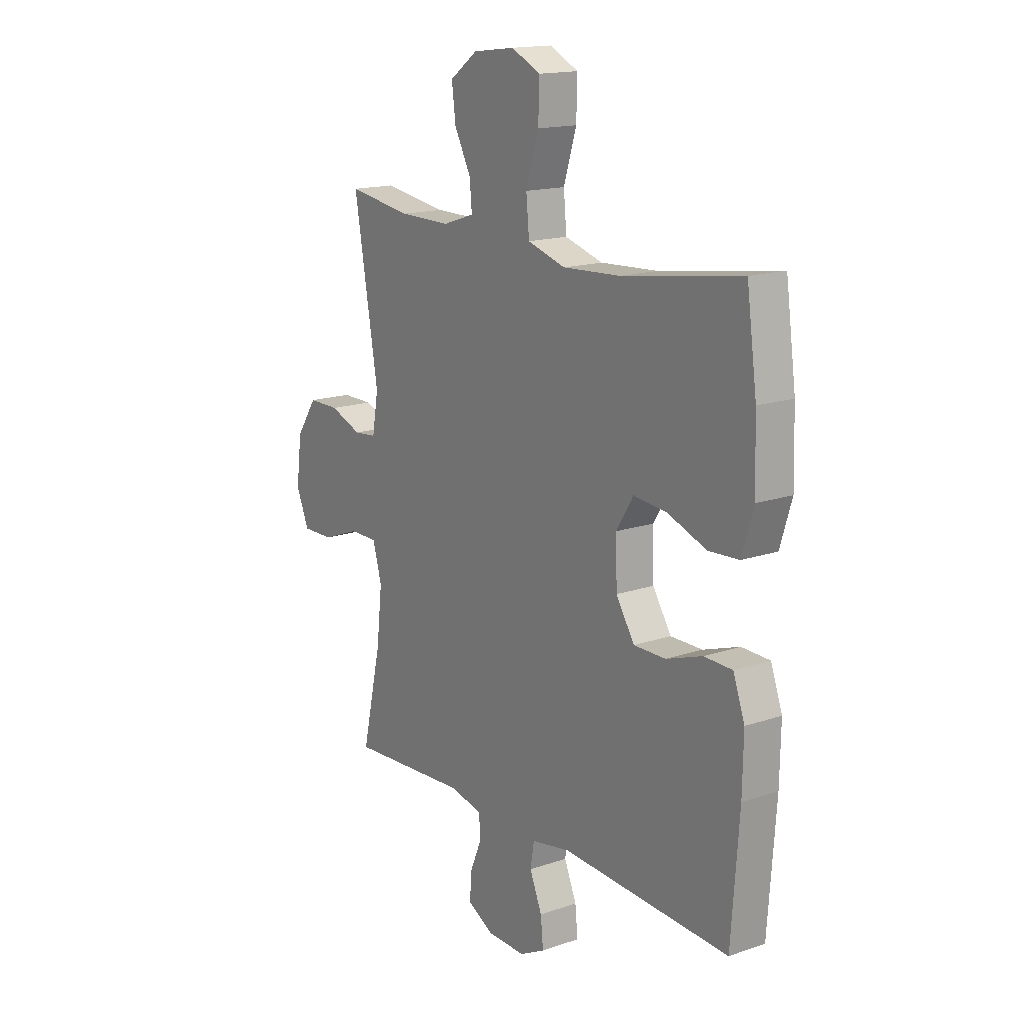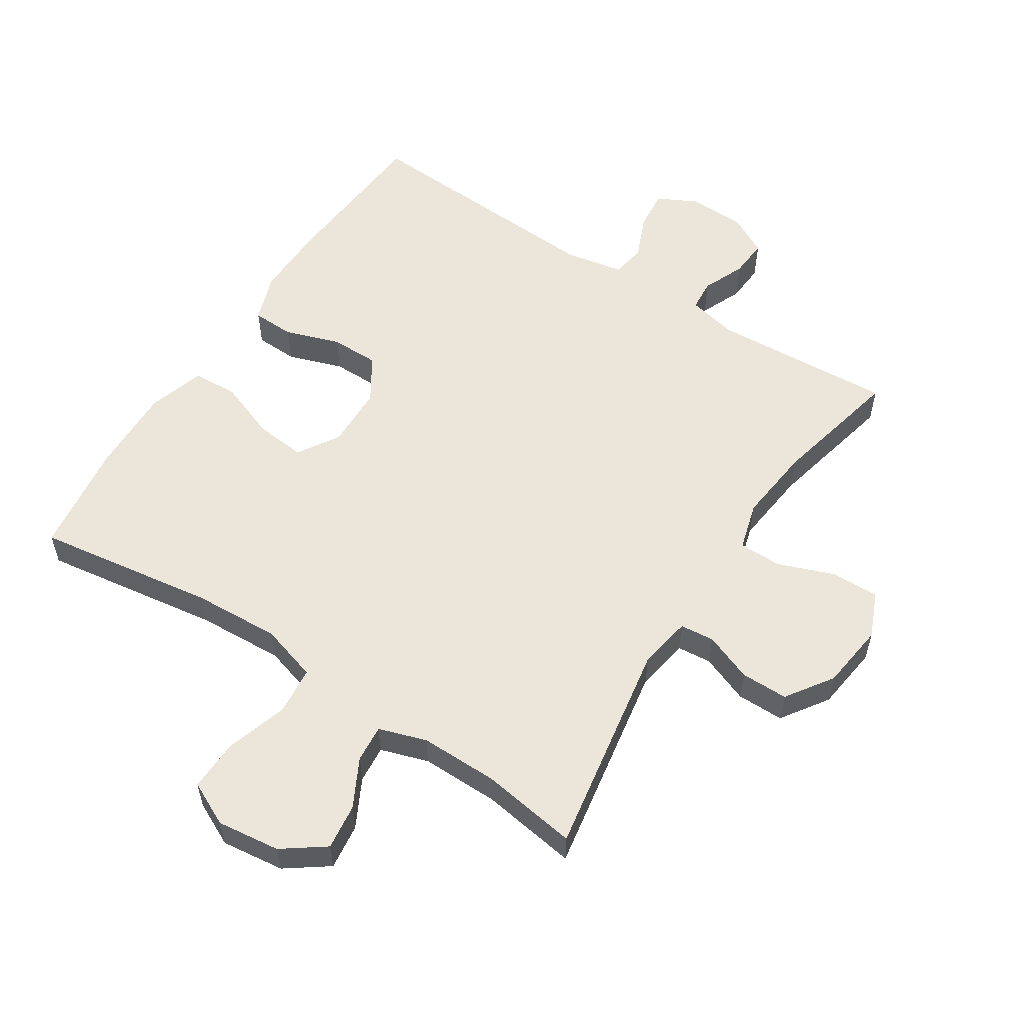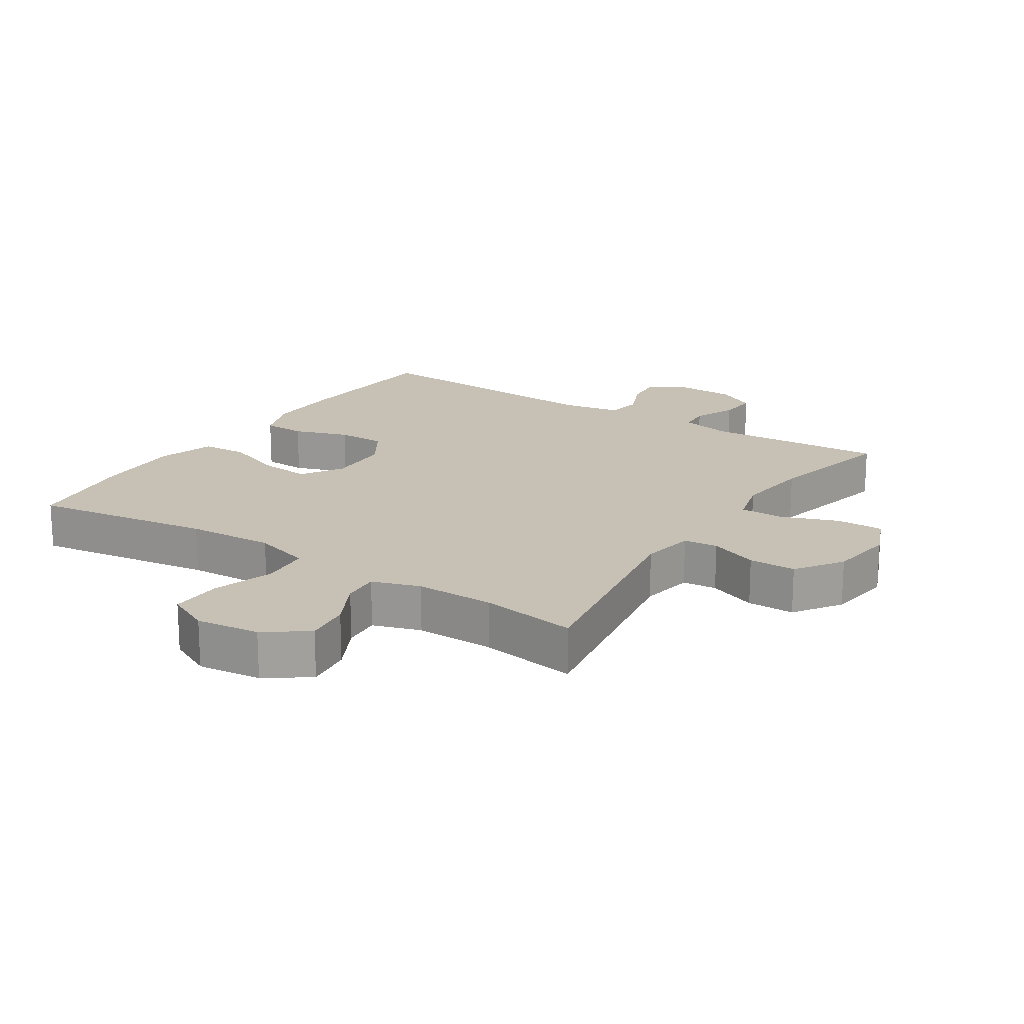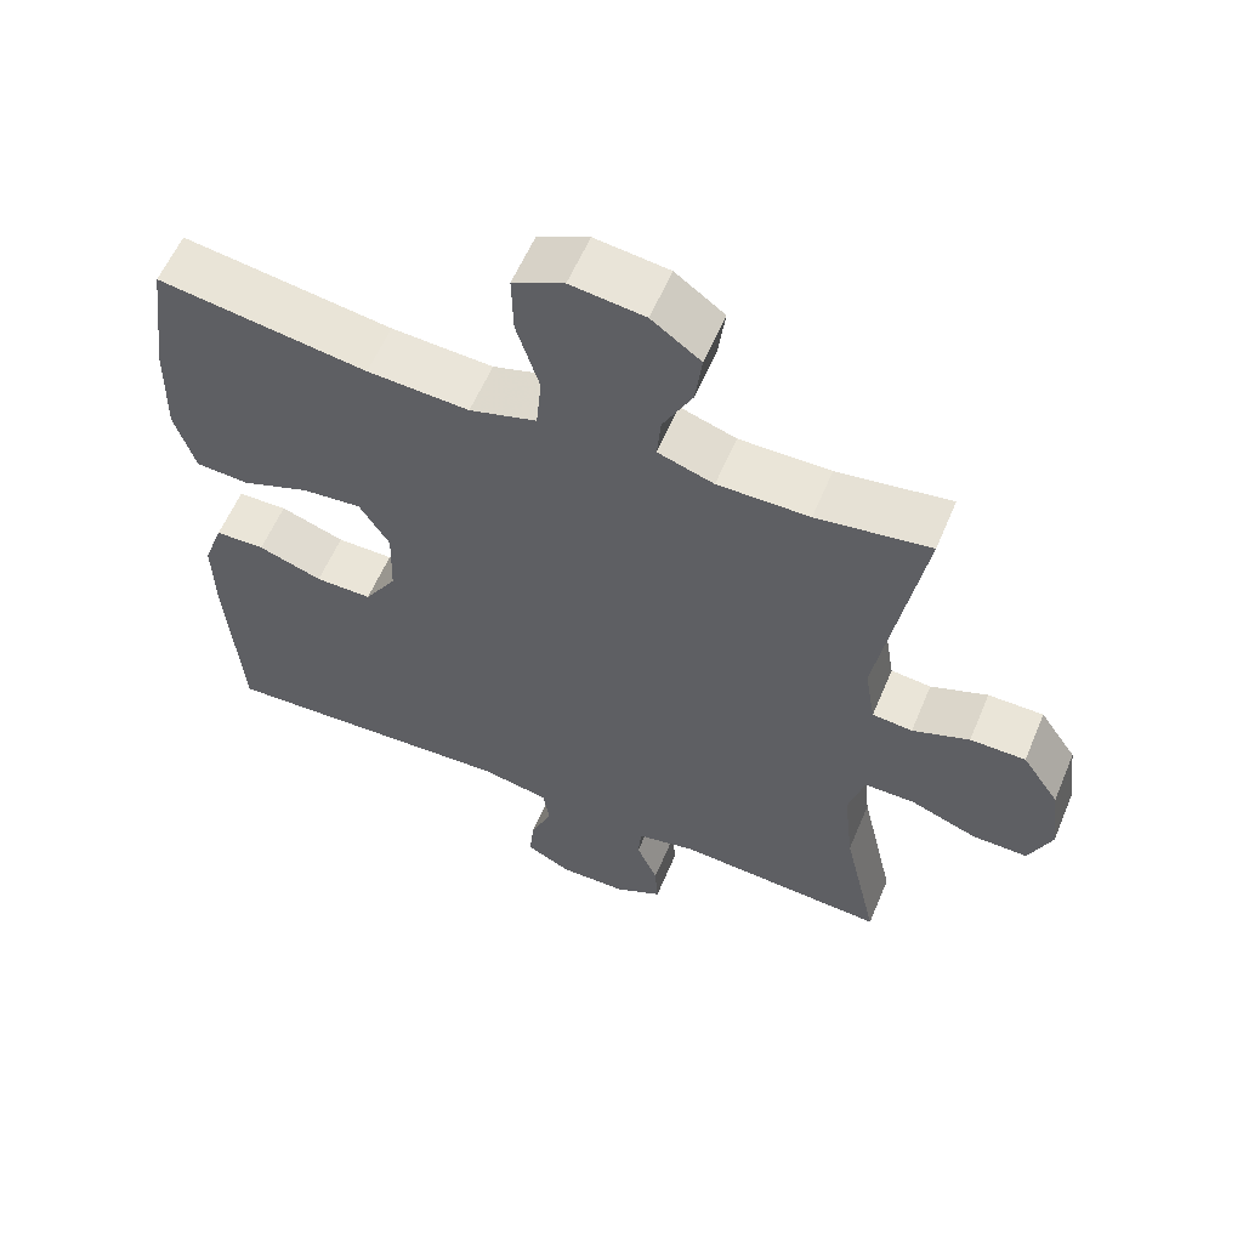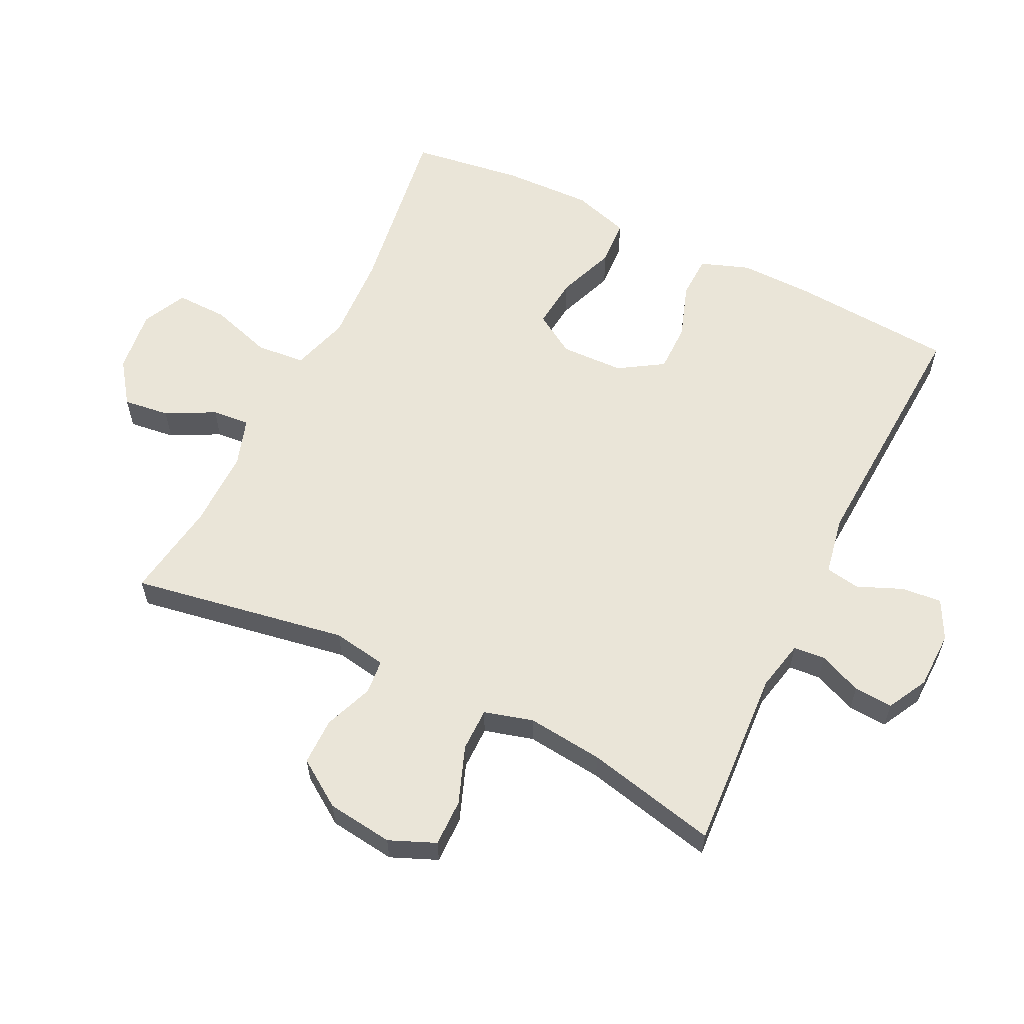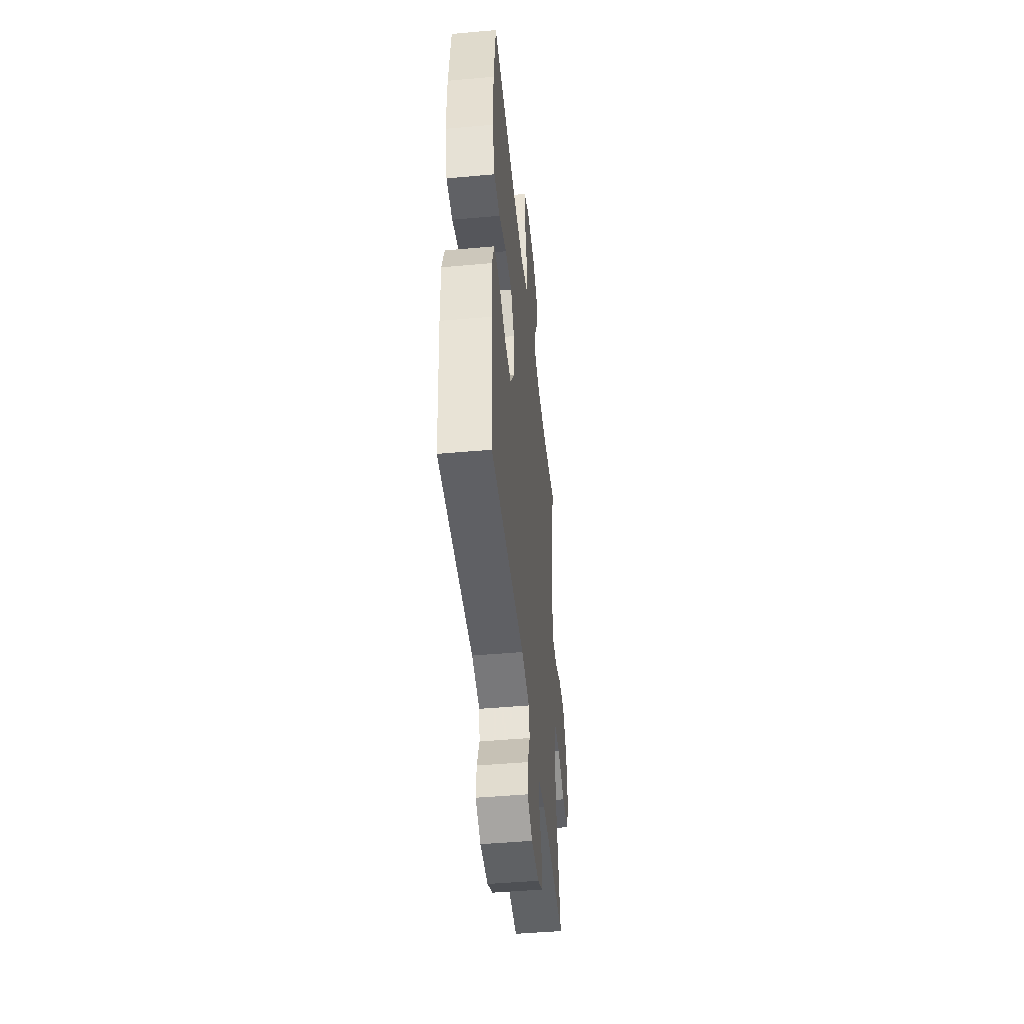
<metadata>
{"format":"obj","ext":"obj","renderer":"f3d","projection":"perspective","resolution":1024,"background":"white","views":[{"elev":16.0,"azim":-125.2,"up":"+Z"},{"elev":56.2,"azim":32.9,"up":"+Y"},{"elev":18.6,"azim":33.2,"up":"+Y"},{"elev":58.9,"azim":22.8,"up":"+Z"},{"elev":59.6,"azim":116.1,"up":"+Y"},{"elev":-47.1,"azim":-84.2,"up":"+Z"}]}
</metadata>
<code>
v -0.5 0.07 0.5
v -0.222 0.07 0.459
v -0.087 0.07 0.452
v 0.002 0.07 0.479
v 0.009 0.07 0.554
v -0.021 0.07 0.65
v -0.023 0.07 0.73
v 0.045 0.07 0.763
v 0.143 0.07 0.751
v 0.208 0.07 0.704
v 0.199 0.07 0.633
v 0.16 0.07 0.558
v 0.155 0.07 0.5
v 0.229 0.07 0.476
v 0.35 0.07 0.477
v 0.5 0.07 0.5
v 0.443 0.07 0.166
v 0.457 0.07 0.083
v 0.51 0.07 0.078
v 0.585 0.07 0.107
v 0.658 0.07 0.107
v 0.707 0.07 0.035
v 0.72 0.07 -0.067
v 0.69 0.07 -0.138
v 0.617 0.07 -0.137
v 0.529 0.07 -0.104
v 0.462 0.07 -0.104
v 0.441 0.07 -0.179
v 0.454 0.07 -0.297
v 0.5 0.07 -0.5
v 0.22 0.07 -0.483
v 0.142 0.07 -0.5
v 0.138 0.07 -0.549
v 0.166 0.07 -0.615
v 0.17 0.07 -0.675
v 0.108 0.07 -0.708
v 0.019 0.07 -0.71
v -0.041 0.07 -0.679
v -0.035 0.07 -0.617
v -0.006 0.07 -0.548
v -0.015 0.07 -0.495
v -0.106 0.07 -0.478
v -0.5 0.07 -0.5
v -0.518 0.07 -0.252
v -0.52 0.07 -0.136
v -0.493 0.07 -0.061
v -0.427 0.07 -0.059
v -0.342 0.07 -0.088
v -0.267 0.07 -0.088
v -0.224 0.07 -0.02
v -0.221 0.07 0.077
v -0.261 0.07 0.141
v -0.34 0.07 0.133
v -0.43 0.07 0.099
v -0.501 0.07 0.103
v -0.528 0.07 0.191
v -0.524 0.07 0.327
v -0.5 0 0.5
v -0.222 0 0.459
v -0.087 0 0.452
v 0.002 0 0.479
v 0.009 0 0.554
v -0.021 0 0.65
v -0.023 0 0.73
v 0.045 0 0.763
v 0.143 0 0.751
v 0.208 0 0.704
v 0.199 0 0.633
v 0.16 0 0.558
v 0.155 0 0.5
v 0.229 0 0.476
v 0.35 0 0.477
v 0.5 0 0.5
v 0.443 0 0.166
v 0.457 0 0.083
v 0.51 0 0.078
v 0.585 0 0.107
v 0.658 0 0.107
v 0.707 0 0.035
v 0.72 0 -0.067
v 0.69 0 -0.138
v 0.617 0 -0.137
v 0.529 0 -0.104
v 0.462 0 -0.104
v 0.441 0 -0.179
v 0.454 0 -0.297
v 0.5 0 -0.5
v 0.22 0 -0.483
v 0.142 0 -0.5
v 0.138 0 -0.549
v 0.166 0 -0.615
v 0.17 0 -0.675
v 0.108 0 -0.708
v 0.019 0 -0.71
v -0.041 0 -0.679
v -0.035 0 -0.617
v -0.006 0 -0.548
v -0.015 0 -0.495
v -0.106 0 -0.478
v -0.5 0 -0.5
v -0.518 0 -0.252
v -0.52 0 -0.136
v -0.493 0 -0.061
v -0.427 0 -0.059
v -0.342 0 -0.088
v -0.267 0 -0.088
v -0.224 0 -0.02
v -0.221 0 0.077
v -0.261 0 0.141
v -0.34 0 0.133
v -0.43 0 0.099
v -0.501 0 0.103
v -0.528 0 0.191
v -0.524 0 0.327
f 57 1 2
f 56 57 2
f 55 56 2
f 54 55 2
f 53 54 2
f 52 53 2 3
f 51 52 3 4
f 50 51 4
f 46 47 48
f 45 46 48
f 44 45 48
f 43 44 48
f 42 43 48
f 41 42 48 49
f 38 39 40
f 37 38 40
f 36 37 40
f 35 36 40
f 34 35 40
f 33 34 40
f 32 33 40 41
f 41 49 50
f 32 41 50
f 31 32 50
f 24 25 26
f 23 24 26
f 22 23 26
f 21 22 26
f 20 21 26
f 19 20 26
f 18 19 26 27
f 17 18 27 28
f 15 16 17
f 14 15 17 28
f 10 11 12
f 9 10 12
f 8 9 12
f 7 8 12
f 6 7 12
f 5 6 12
f 4 5 12 13
f 4 13 14
f 50 4 14
f 31 50 14
f 30 31 14
f 29 30 14
f 14 28 29
f 59 58 114
f 59 114 113
f 59 113 112
f 59 112 111
f 59 111 110
f 60 59 110 109
f 61 60 109 108
f 61 108 107
f 105 104 103
f 105 103 102
f 105 102 101
f 105 101 100
f 105 100 99
f 106 105 99 98
f 97 96 95
f 97 95 94
f 97 94 93
f 97 93 92
f 97 92 91
f 97 91 90
f 98 97 90 89
f 107 106 98
f 107 98 89
f 107 89 88
f 83 82 81
f 83 81 80
f 83 80 79
f 83 79 78
f 83 78 77
f 83 77 76
f 84 83 76 75
f 85 84 75 74
f 74 73 72
f 85 74 72 71
f 69 68 67
f 69 67 66
f 69 66 65
f 69 65 64
f 69 64 63
f 69 63 62
f 70 69 62 61
f 71 70 61
f 71 61 107
f 71 107 88
f 71 88 87
f 71 87 86
f 86 85 71
f 1 58 59 2
f 2 59 60 3
f 3 60 61 4
f 4 61 62 5
f 5 62 63 6
f 6 63 64 7
f 7 64 65 8
f 8 65 66 9
f 9 66 67 10
f 10 67 68 11
f 11 68 69 12
f 12 69 70 13
f 13 70 71 14
f 14 71 72 15
f 15 72 73 16
f 16 73 74 17
f 17 74 75 18
f 18 75 76 19
f 19 76 77 20
f 20 77 78 21
f 21 78 79 22
f 22 79 80 23
f 23 80 81 24
f 24 81 82 25
f 25 82 83 26
f 26 83 84 27
f 27 84 85 28
f 28 85 86 29
f 29 86 87 30
f 30 87 88 31
f 31 88 89 32
f 32 89 90 33
f 33 90 91 34
f 34 91 92 35
f 35 92 93 36
f 36 93 94 37
f 37 94 95 38
f 38 95 96 39
f 39 96 97 40
f 40 97 98 41
f 41 98 99 42
f 42 99 100 43
f 43 100 101 44
f 44 101 102 45
f 45 102 103 46
f 46 103 104 47
f 47 104 105 48
f 48 105 106 49
f 49 106 107 50
f 50 107 108 51
f 51 108 109 52
f 52 109 110 53
f 53 110 111 54
f 54 111 112 55
f 55 112 113 56
f 56 113 114 57
f 57 114 58 1

</code>
